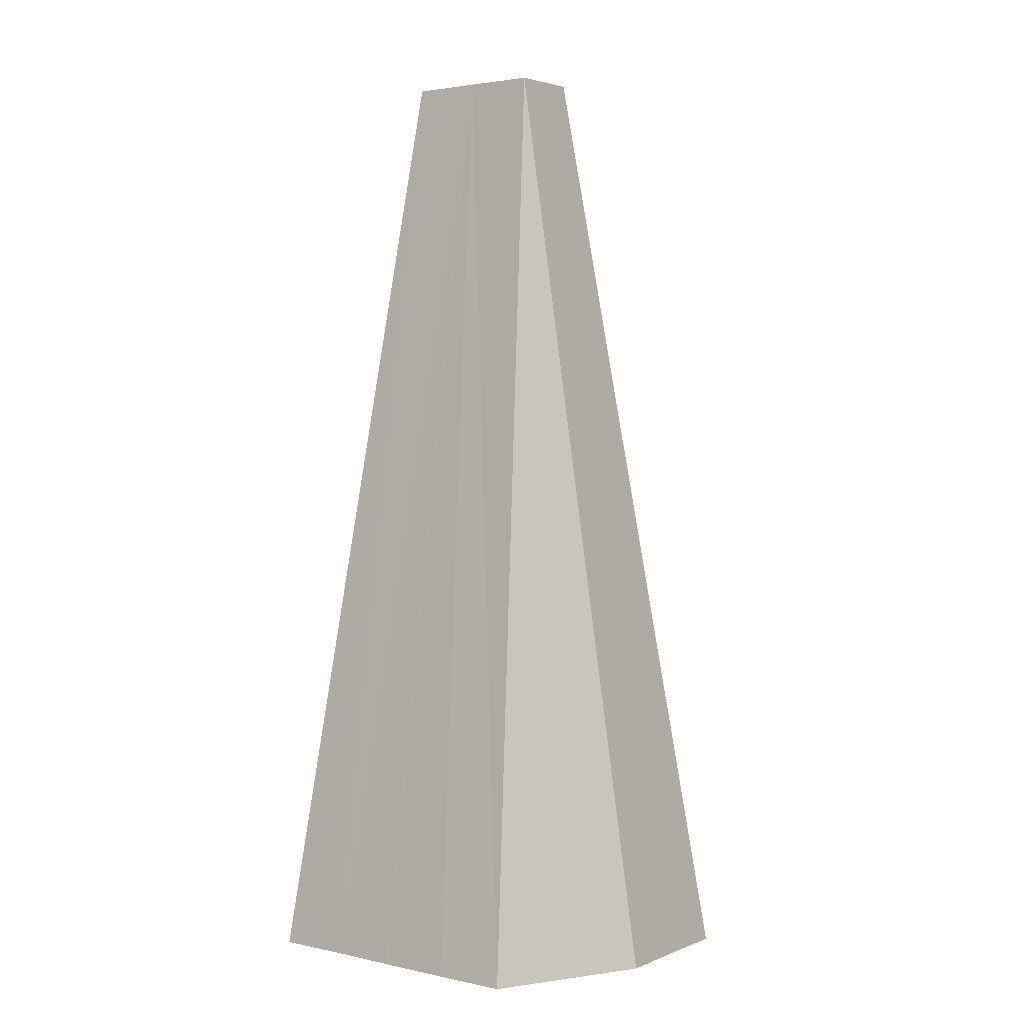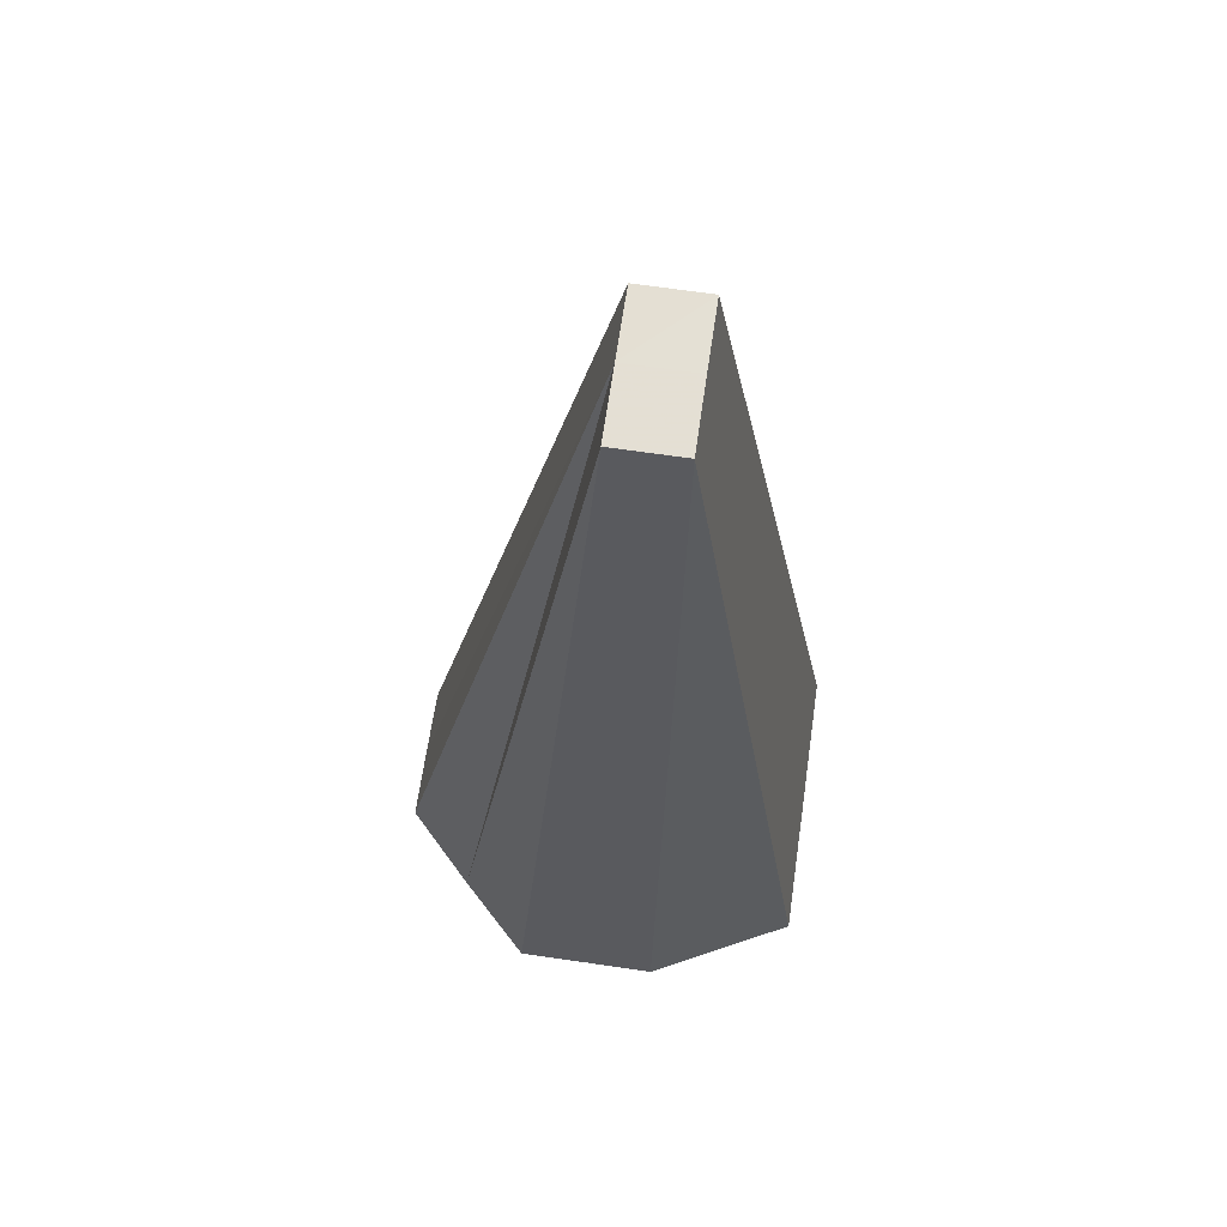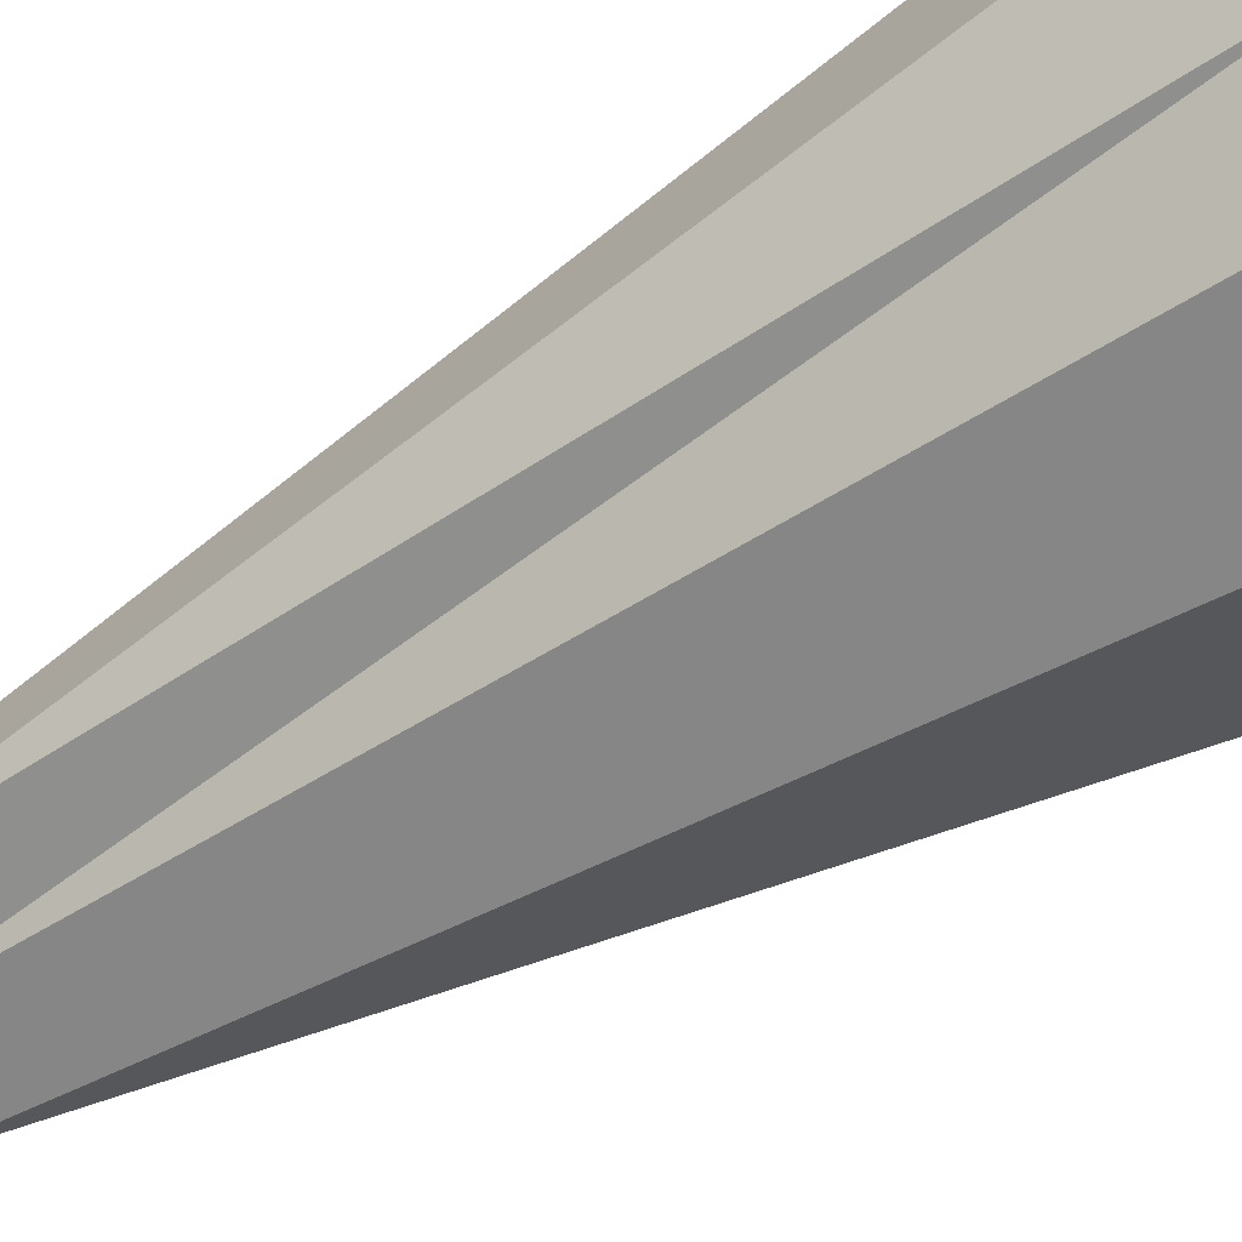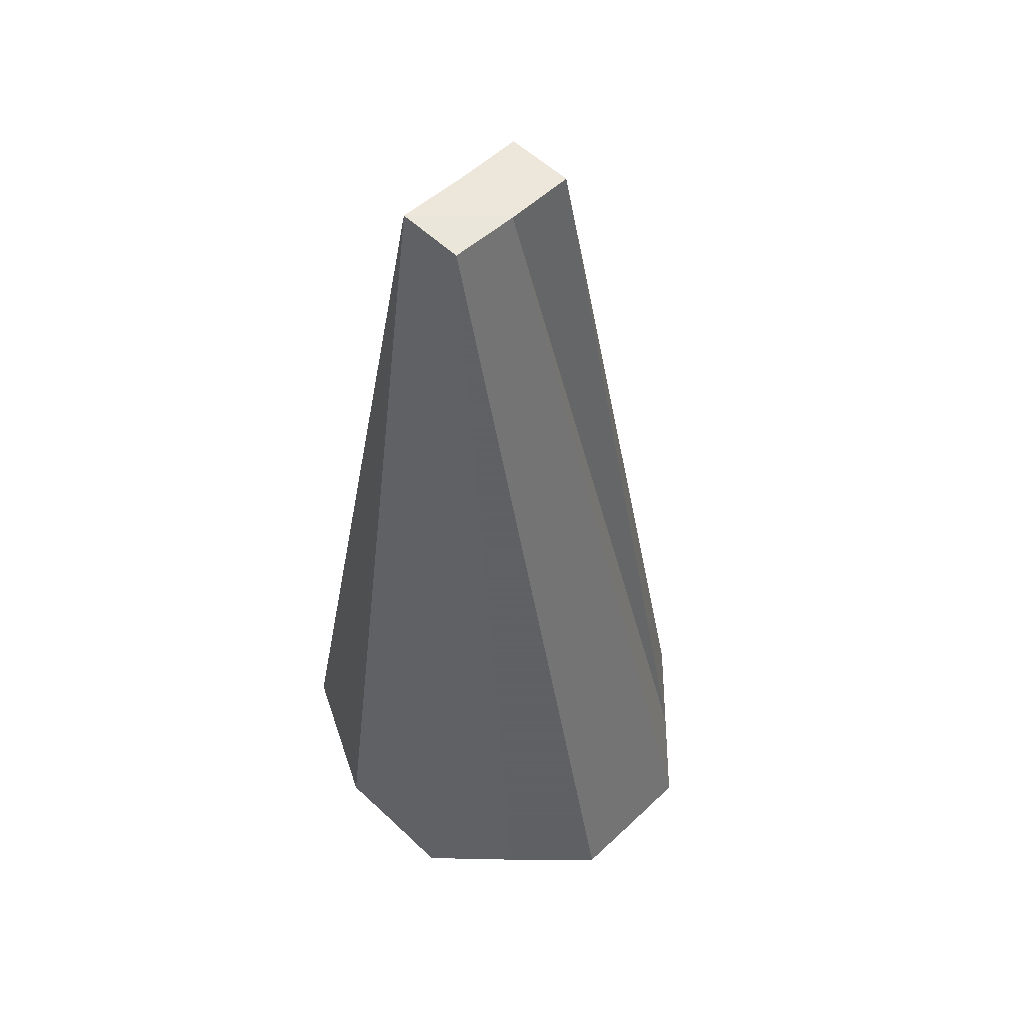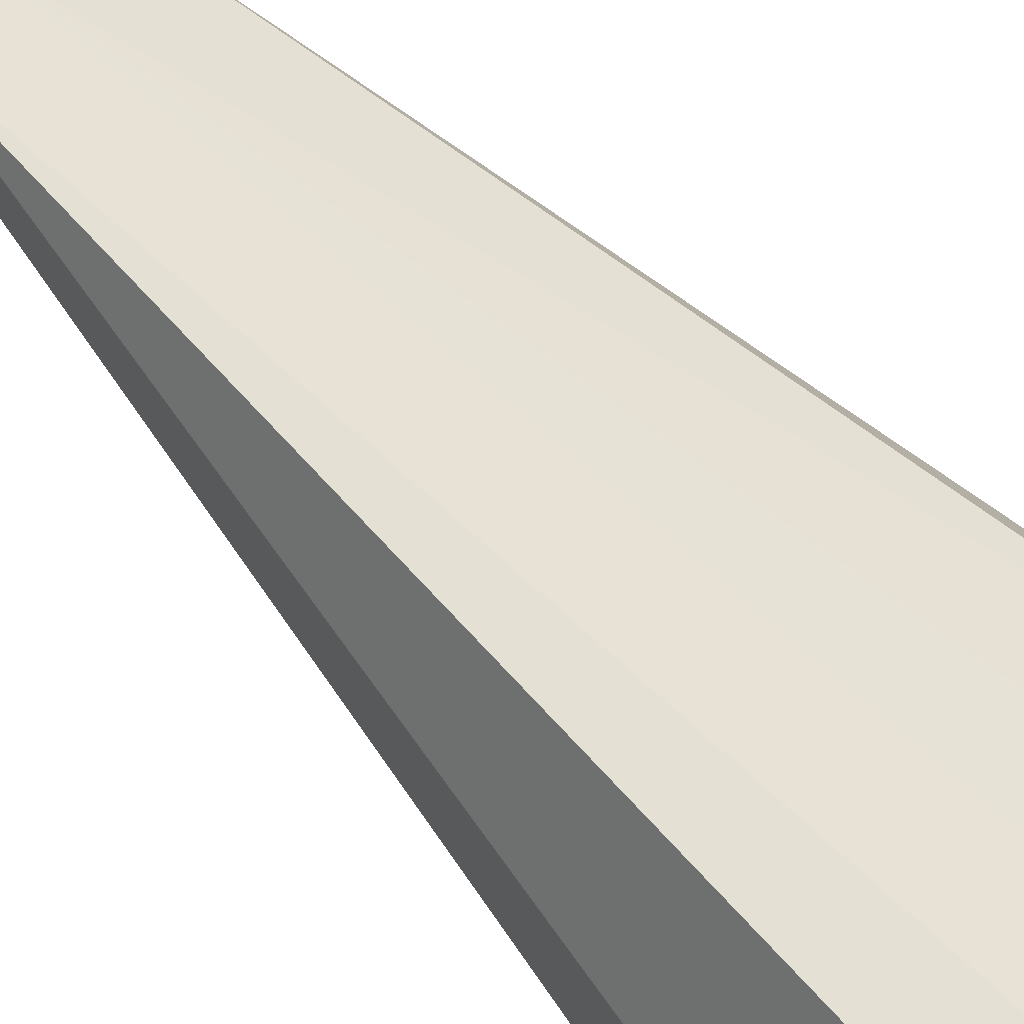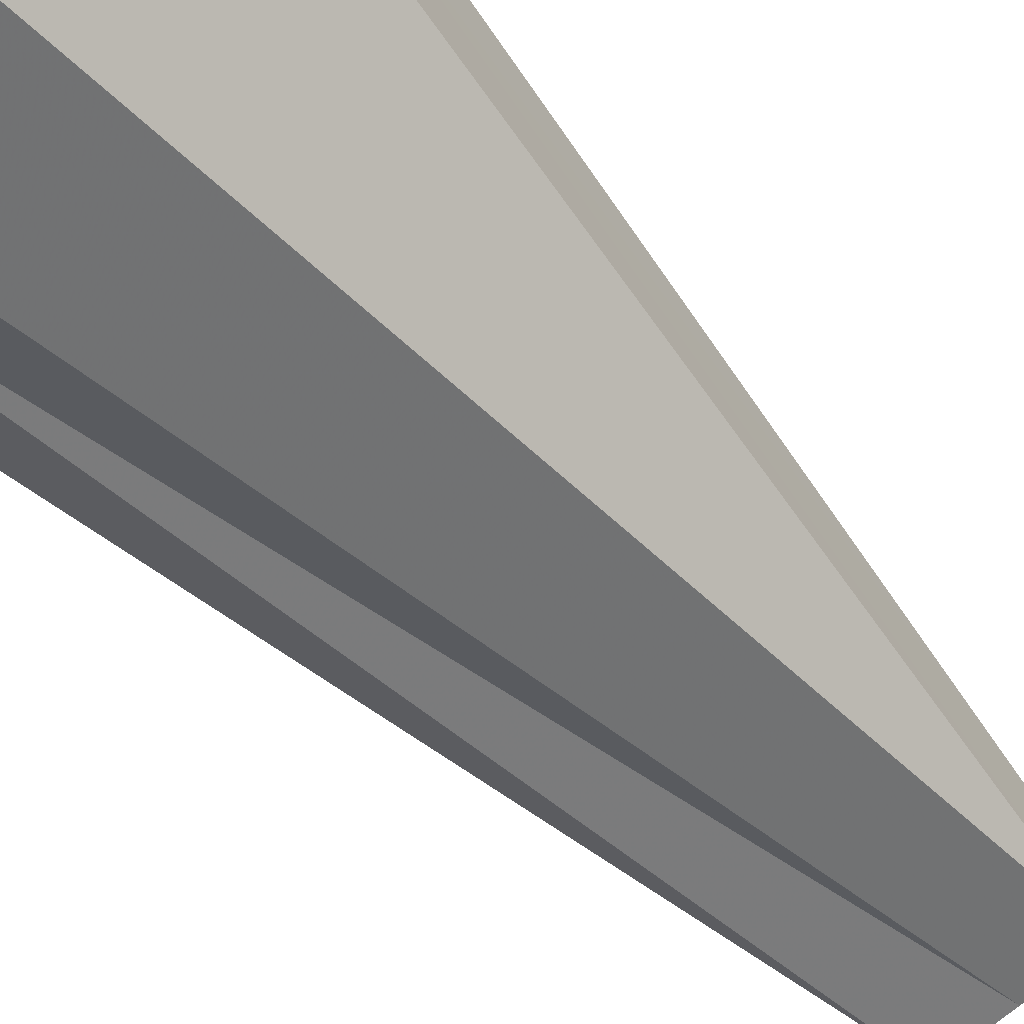
<metadata>
{"format":"obj","ext":"obj","renderer":"f3d","projection":"perspective","resolution":1024,"background":"white","views":[{"elev":2.9,"azim":-143.0,"up":"+Z"},{"elev":66.3,"azim":98.1,"up":"+Z"},{"elev":-70.9,"azim":119.8,"up":"+Y"},{"elev":53.9,"azim":-44.8,"up":"+Z"},{"elev":65.4,"azim":136.3,"up":"+Y"},{"elev":-64.7,"azim":-137.2,"up":"+Y"}]}
</metadata>
<code>
o 13468
v 2244 1853 10.49
v 2244 1853 10.49
v 2244 1853 10.62
v 2244 1853 10.49
v 2244 1853 10.49
v 2244 1853 10.49
v 2244 1853 10.62
v 2244 1853 10.49
v 2244 1853 10.49
v 2244 1853 10.62
v 2244 1853 10.49
v 2244 1853 10.49
v 2244 1853 10.49
v 2244 1853 10.62
v 2244 1853 10.49
v 2244 1853 10.49
v 2244 1853 10.62
v 2244 1853 10.49
v 2244 1853 10.49
v 2244 1853 10.49
v 2244 1853 10.62
v 2244 1853 10.49
v 2244 1853 10.49
v 2244 1853 10.62
v 2244 1853 10.62
v 2244 1853 10.62
v 2244 1853 10.62
v 2244 1853 10.62
v 2244 1853 10.62
v 2244 1853 10.49
v 2244 1853 10.62
v 2244 1853 10.62
v 2244 1853 10.49
v 2244 1853 10.62
v 2244 1853 10.49
v 2244 1853 10.62
v 2244 1853 10.49
v 2244 1853 10.62
v 2244 1853 10.49
v 2244 1853 10.62
v 2244 1853 10.49
v 2244 1853 10.49
v 2244 1853 10.49
v 2244 1853 10.49
v 2244 1853 10.49
v 2244 1853 10.49
v 2244 1853 10.49
v 2244 1853 10.49
v 2244 1853 10.49
v 2244 1853 10.49
v 2244 1853 10.49
v 2244 1853 10.49
v 2244 1853 10.49
v 2244 1853 10.49
v 2244 1853 10.49
v 2244 1853 10.49
v 2244 1853 10.49
f 1 2 3
f 4 1 3
f 5 4 3
f 2 6 7
f 6 8 7
f 8 9 10
f 9 11 10
f 11 12 10
f 12 13 14
f 13 15 14
f 15 16 17
f 16 18 17
f 18 19 17
f 20 21 17
f 19 22 21
f 22 23 21
f 23 5 21
f 24 25 21
f 26 24 21
f 27 26 21
f 28 27 29
f 30 31 32
f 33 32 34
f 35 36 31
f 37 38 36
f 39 40 38
f 41 42 43
f 43 42 44
f 45 42 41
f 44 42 46
f 47 42 45
f 46 42 48
f 49 42 47
f 48 42 50
f 51 42 49
f 50 42 52
f 53 42 51
f 52 42 54
f 55 42 53
f 54 42 56
f 57 42 55
f 56 42 57

</code>
